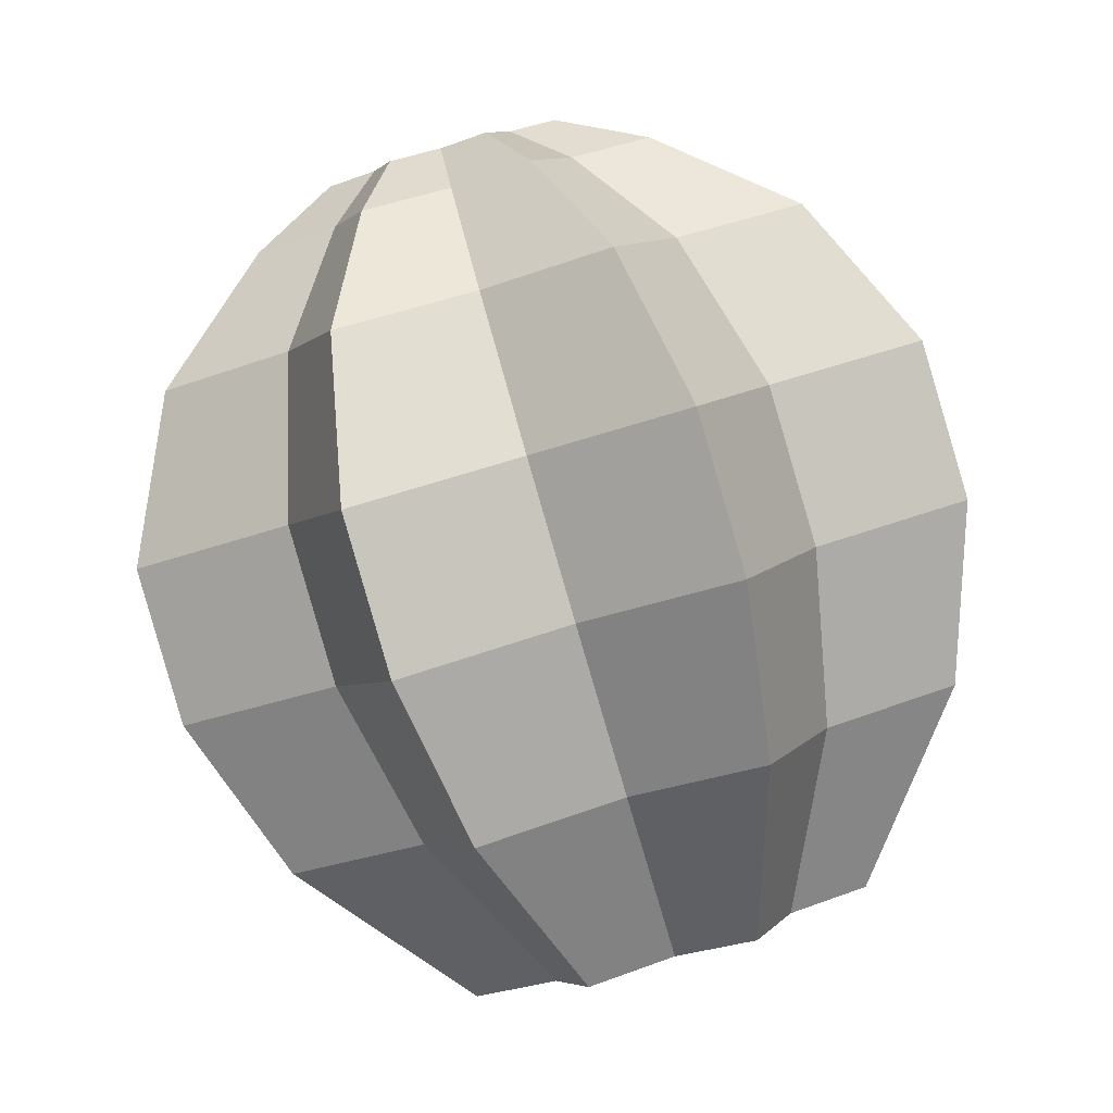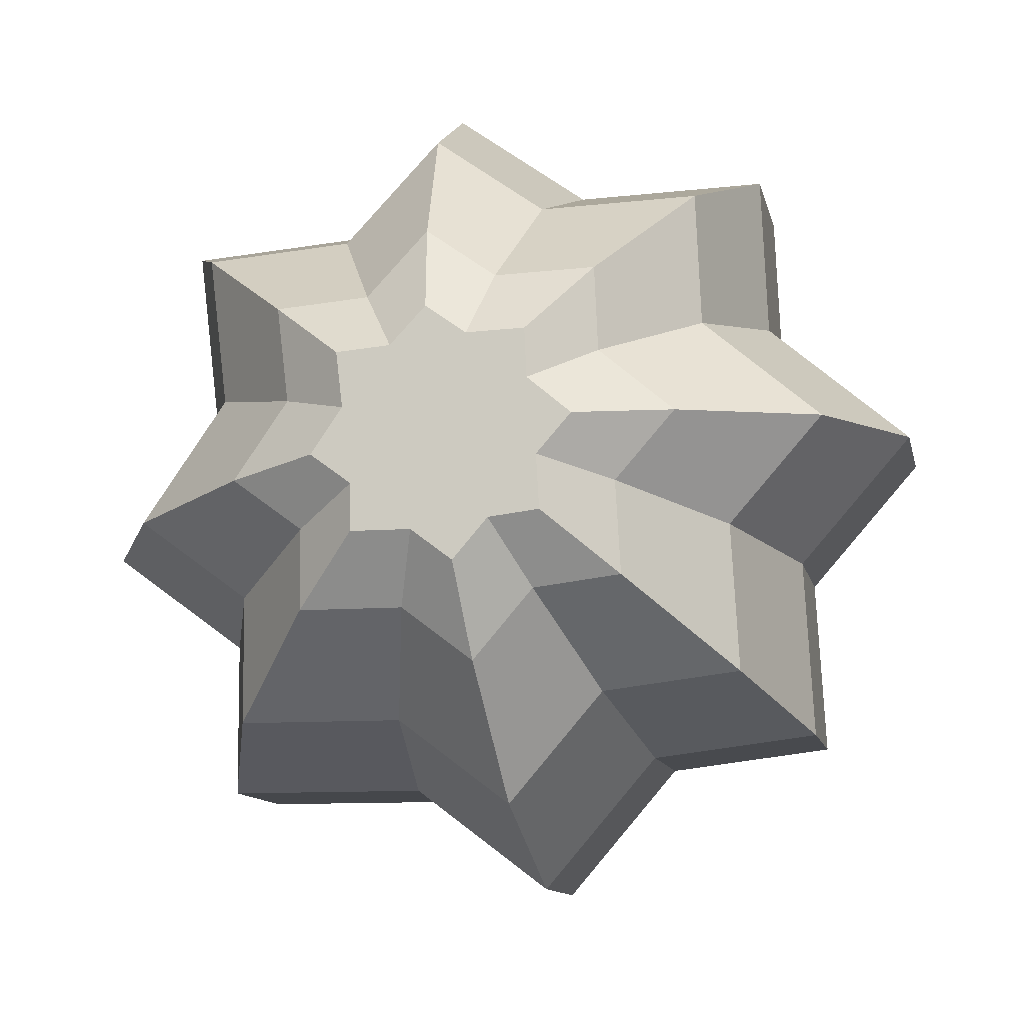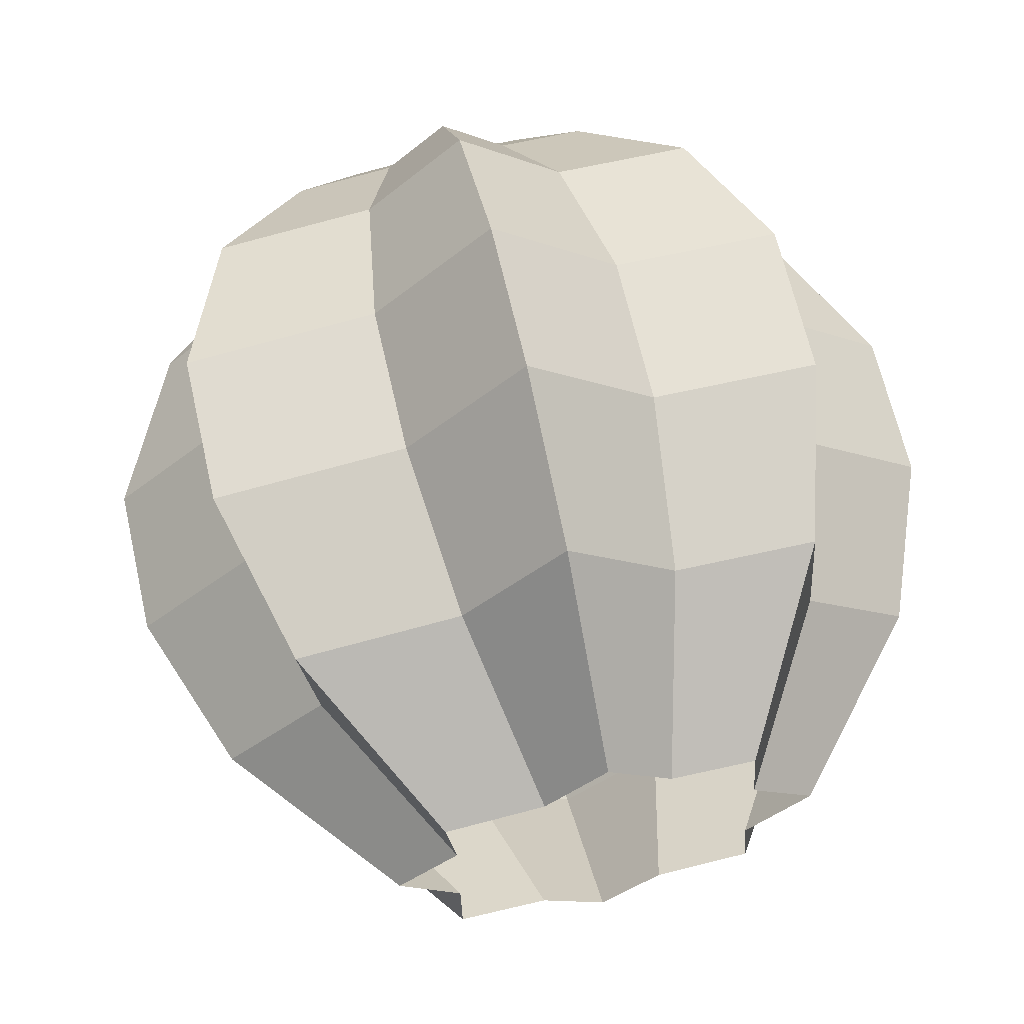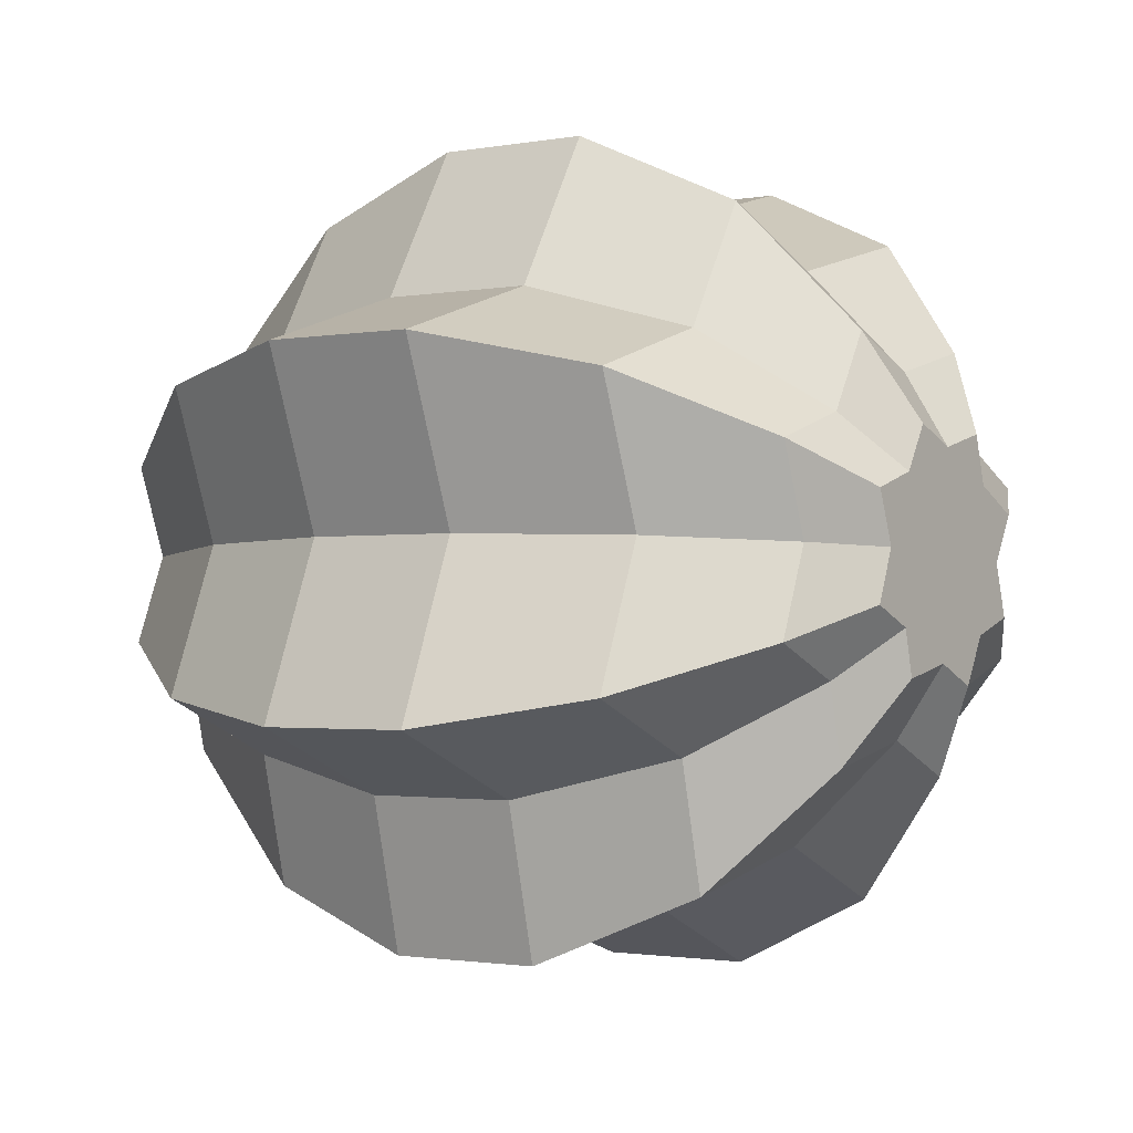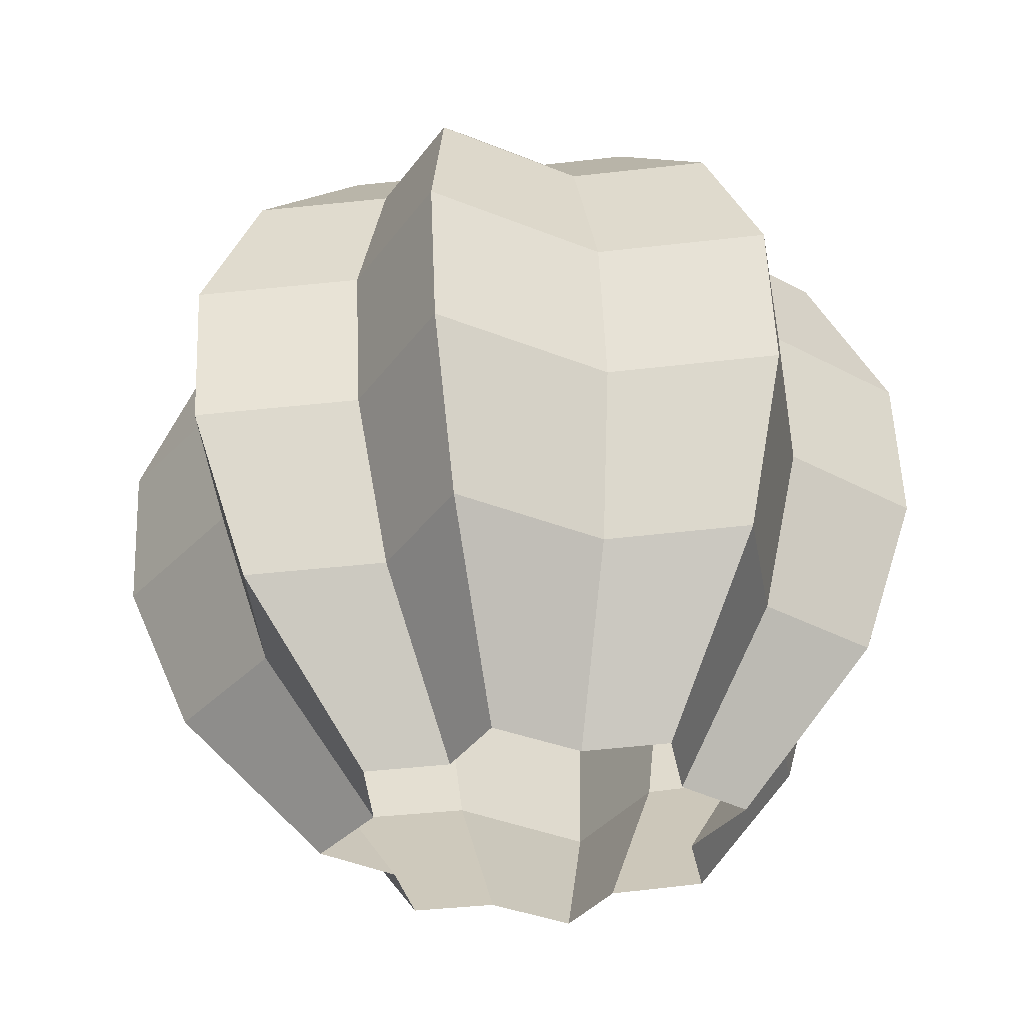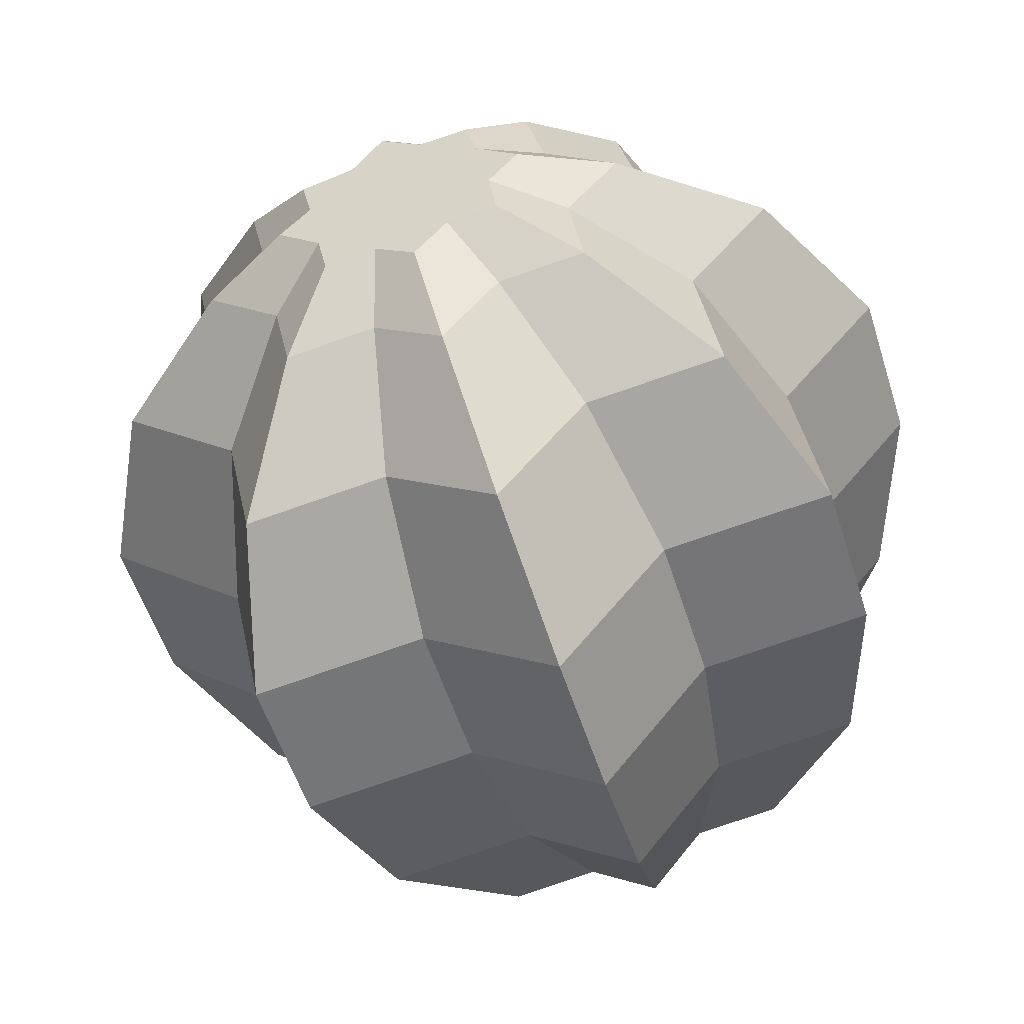
<metadata>
{"format":"obj","ext":"obj","renderer":"f3d","projection":"perspective","resolution":1024,"background":"white","views":[{"elev":9.0,"azim":-67.7,"up":"+Y"},{"elev":65.7,"azim":-140.1,"up":"+Y"},{"elev":-37.8,"azim":-132.7,"up":"+Y"},{"elev":-32.2,"azim":122.2,"up":"+Z"},{"elev":-52.2,"azim":-171.9,"up":"+Y"},{"elev":33.0,"azim":-99.8,"up":"+Y"}]}
</metadata>
<code>
o Cylinder.001
v 2.747 0.07043 0.3291
v 2.705 0.07102 0.3312
v 2.666 0.08071 0.3621
v 2.639 0.07104 0.3317
v 2.59 0.07053 0.3304
v 2.592 0.05699 0.2875
v 2.561 0.04648 0.2545
v 2.591 0.03712 0.2246
v 2.593 0.02329 0.1809
v 2.638 0.02306 0.1799
v 2.678 0.01344 0.1492
v 2.704 0.02305 0.1794
v 2.747 0.02266 0.1779
v 2.75 0.03709 0.2236
v 2.785 0.04738 0.2559
v 2.751 0.05696 0.2865
v 2.747 0.4428 0.2114
v 2.704 0.4434 0.2136
v 2.666 0.4531 0.2444
v 2.638 0.4434 0.214
v 2.589 0.4429 0.2127
v 2.591 0.4294 0.1698
v 2.56 0.4189 0.1368
v 2.591 0.4095 0.107
v 2.592 0.3957 0.06319
v 2.637 0.3955 0.06219
v 2.677 0.3858 0.03149
v 2.703 0.3954 0.06175
v 2.746 0.395 0.06025
v 2.75 0.4095 0.1059
v 2.784 0.4198 0.1383
v 2.75 0.4294 0.1688
v 2.715 0.4555 0.1734
v 2.69 0.4559 0.1747
v 2.668 0.4615 0.1927
v 2.651 0.4559 0.1749
v 2.623 0.4556 0.1742
v 2.624 0.4477 0.1492
v 2.606 0.4416 0.13
v 2.624 0.4362 0.1126
v 2.625 0.4281 0.08716
v 2.651 0.428 0.08658
v 2.674 0.4224 0.06871
v 2.689 0.428 0.08632
v 2.714 0.4277 0.08545
v 2.716 0.4361 0.112
v 2.736 0.4421 0.1309
v 2.717 0.4477 0.1486
v 2.82 0.2602 0.3466
v 2.798 0.171 0.3514
v 2.727 0.172 0.355
v 2.736 0.2614 0.3508
v 2.663 0.1881 0.4065
v 2.662 0.2803 0.4111
v 2.617 0.172 0.3557
v 2.607 0.2614 0.3516
v 2.535 0.1711 0.3536
v 2.512 0.2604 0.3491
v 2.539 0.1486 0.2822
v 2.516 0.234 0.2654
v 2.487 0.1311 0.2271
v 2.455 0.2134 0.2008
v 2.538 0.1155 0.1774
v 2.515 0.1951 0.1425
v 2.541 0.09243 0.1045
v 2.518 0.1681 0.05703
v 2.615 0.09204 0.1028
v 2.605 0.1677 0.05509
v 2.683 0.07599 0.05174
v 2.684 0.1489 -0.004875
v 2.725 0.09199 0.1022
v 2.734 0.1677 0.05423
v 2.797 0.09135 0.09963
v 2.819 0.1669 0.0513
v 2.803 0.1154 0.1757
v 2.826 0.1951 0.1405
v 2.86 0.1326 0.2296
v 2.893 0.2152 0.2037
v 2.804 0.1485 0.2804
v 2.827 0.2339 0.2633
v 2.793 0.4049 0.272
v 2.82 0.3367 0.3224
v 2.736 0.3378 0.3266
v 2.724 0.4059 0.2755
v 2.662 0.3568 0.3869
v 2.663 0.4214 0.3248
v 2.607 0.3379 0.3274
v 2.619 0.4059 0.2761
v 2.512 0.3369 0.3249
v 2.54 0.4051 0.274
v 2.516 0.3104 0.2412
v 2.544 0.3835 0.2055
v 2.455 0.2899 0.1766
v 2.494 0.3667 0.1527
v 2.515 0.2716 0.1184
v 2.543 0.3517 0.105
v 2.518 0.2446 0.03286
v 2.546 0.3296 0.03506
v 2.605 0.2442 0.03092
v 2.617 0.3293 0.03348
v 2.684 0.2254 -0.02904
v 2.682 0.3139 -0.01556
v 2.734 0.2441 0.03006
v 2.722 0.3293 0.0328
v 2.819 0.2434 0.02713
v 2.792 0.3287 0.03039
v 2.826 0.2716 0.1163
v 2.797 0.3517 0.1033
v 2.893 0.2917 0.1795
v 2.852 0.3681 0.1551
v 2.827 0.3104 0.2391
v 2.798 0.3834 0.2039
f 109 80 78
f 17 84 81
f 97 68 66
f 111 49 80
f 1 51 2
f 99 70 68
f 85 56 54
f 101 72 70
f 87 58 56
f 103 74 72
f 89 60 58
f 105 76 74
f 91 62 60
f 75 15 14
f 93 64 62
f 107 78 76
f 95 66 64
f 21 92 90
f 7 63 8
f 15 79 16
f 63 9 8
f 79 1 16
f 83 54 52
f 9 67 10
f 51 3 2
f 67 11 10
f 3 55 4
f 11 71 12
f 55 5 4
f 71 13 12
f 5 59 6
f 13 75 14
f 59 7 6
f 22 39 23
f 29 108 106
f 92 23 94
f 108 31 110
f 23 96 94
f 31 112 110
f 96 25 98
f 25 100 98
f 112 17 81
f 84 19 86
f 100 27 102
f 19 88 86
f 27 104 102
f 88 21 90
f 104 29 106
f 44 48 46
f 30 47 31
f 39 24 23
f 47 32 31
f 24 41 25
f 33 18 17
f 32 33 17
f 41 26 25
f 18 35 19
f 26 43 27
f 35 20 19
f 43 28 27
f 20 37 21
f 28 45 29
f 37 22 21
f 45 30 29
f 50 52 51
f 52 53 51
f 53 56 55
f 56 57 55
f 57 60 59
f 60 61 59
f 61 64 63
f 64 65 63
f 65 68 67
f 68 69 67
f 69 72 71
f 72 73 71
f 73 76 75
f 76 77 75
f 77 80 79
f 80 50 79
f 81 83 82
f 83 86 85
f 86 87 85
f 87 90 89
f 90 91 89
f 91 94 93
f 94 95 93
f 95 98 97
f 98 99 97
f 99 102 101
f 102 103 101
f 103 106 105
f 106 107 105
f 107 110 109
f 110 111 109
f 111 81 82
f 82 52 49
f 37 36 38
f 34 38 36
f 38 40 39
f 35 34 36
f 34 48 44
f 46 48 47
f 48 34 33
f 38 44 42
f 44 38 34
f 42 44 43
f 42 40 38
f 41 40 42
f 44 46 45
f 109 111 80
f 17 18 84
f 97 99 68
f 111 82 49
f 1 50 51
f 99 101 70
f 85 87 56
f 101 103 72
f 87 89 58
f 103 105 74
f 89 91 60
f 105 107 76
f 91 93 62
f 75 77 15
f 93 95 64
f 107 109 78
f 95 97 66
f 21 22 92
f 7 61 63
f 15 77 79
f 63 65 9
f 79 50 1
f 83 85 54
f 9 65 67
f 51 53 3
f 67 69 11
f 3 53 55
f 11 69 71
f 55 57 5
f 71 73 13
f 5 57 59
f 13 73 75
f 59 61 7
f 22 38 39
f 29 30 108
f 92 22 23
f 108 30 31
f 23 24 96
f 31 32 112
f 96 24 25
f 25 26 100
f 112 32 17
f 84 18 19
f 100 26 27
f 19 20 88
f 27 28 104
f 88 20 21
f 104 28 29
f 30 46 47
f 39 40 24
f 47 48 32
f 24 40 41
f 33 34 18
f 32 48 33
f 41 42 26
f 18 34 35
f 26 42 43
f 35 36 20
f 43 44 28
f 20 36 37
f 28 44 45
f 37 38 22
f 45 46 30
f 50 49 52
f 52 54 53
f 53 54 56
f 56 58 57
f 57 58 60
f 60 62 61
f 61 62 64
f 64 66 65
f 65 66 68
f 68 70 69
f 69 70 72
f 72 74 73
f 73 74 76
f 76 78 77
f 77 78 80
f 80 49 50
f 81 84 83
f 83 84 86
f 86 88 87
f 87 88 90
f 90 92 91
f 91 92 94
f 94 96 95
f 95 96 98
f 98 100 99
f 99 100 102
f 102 104 103
f 103 104 106
f 106 108 107
f 107 108 110
f 110 112 111
f 111 112 81
f 82 83 52

</code>
